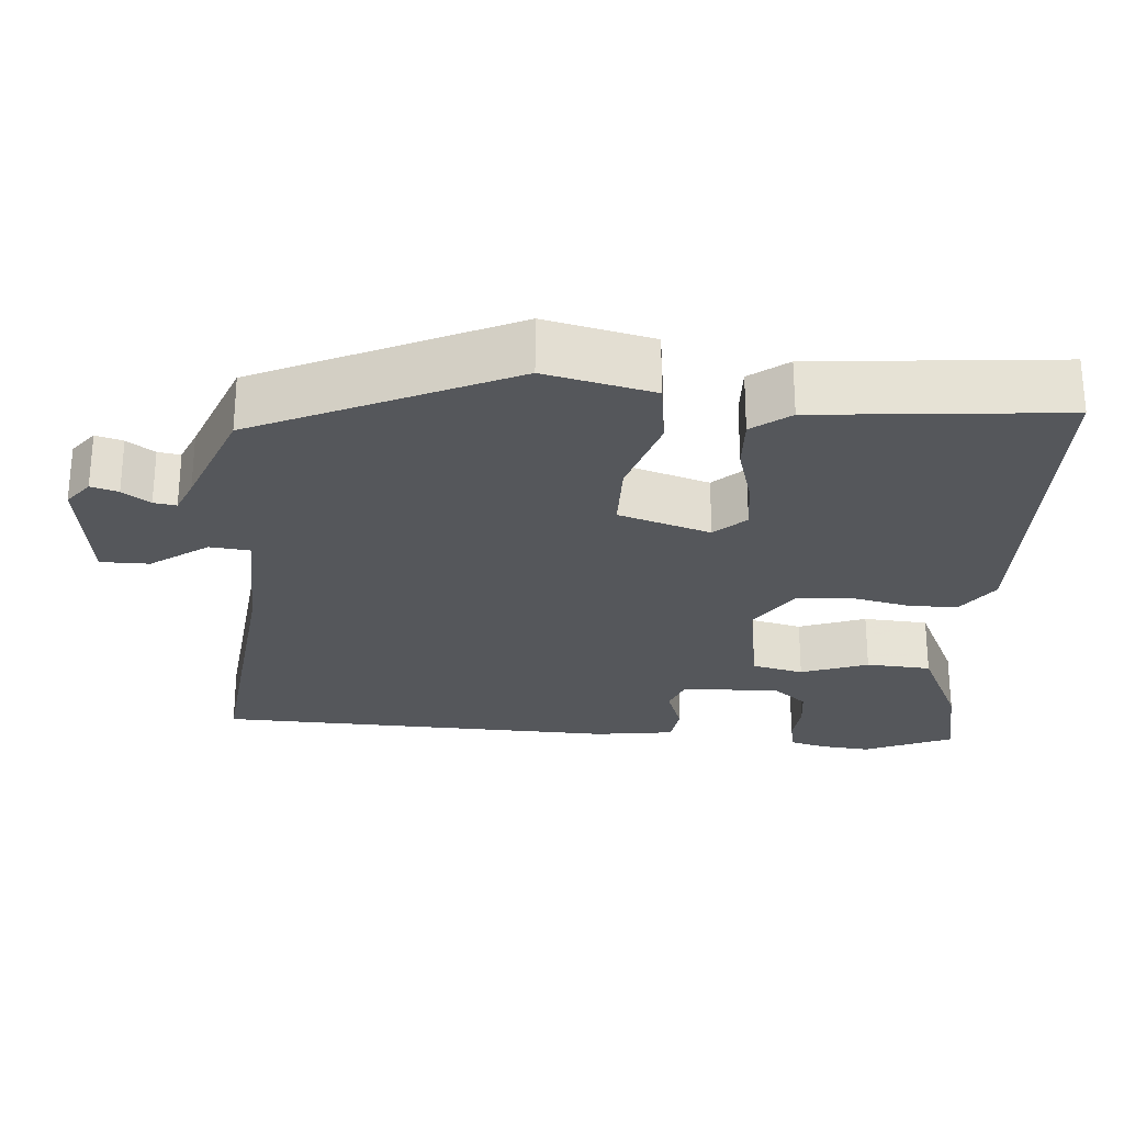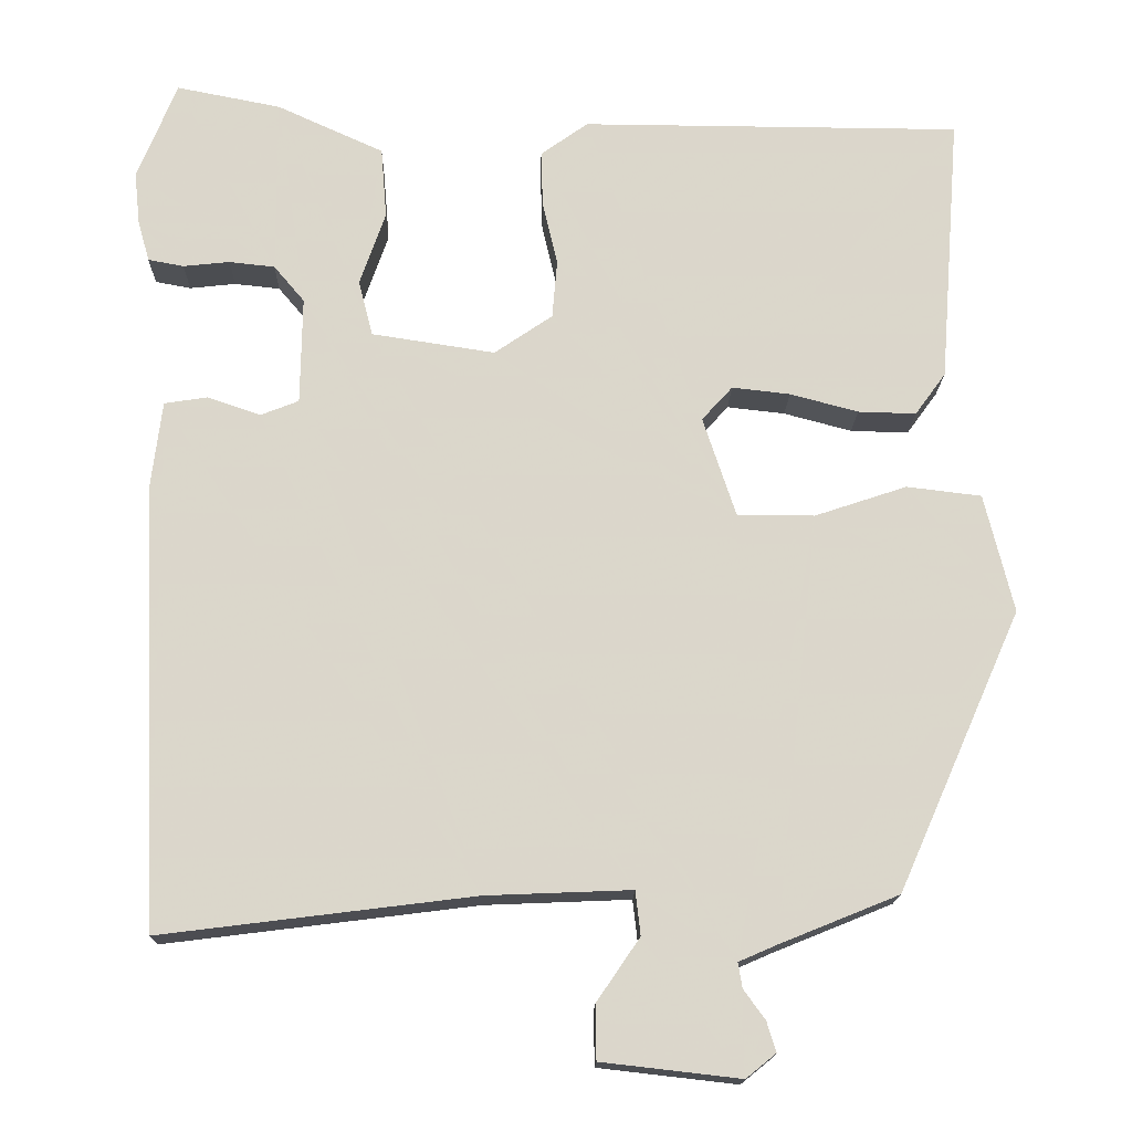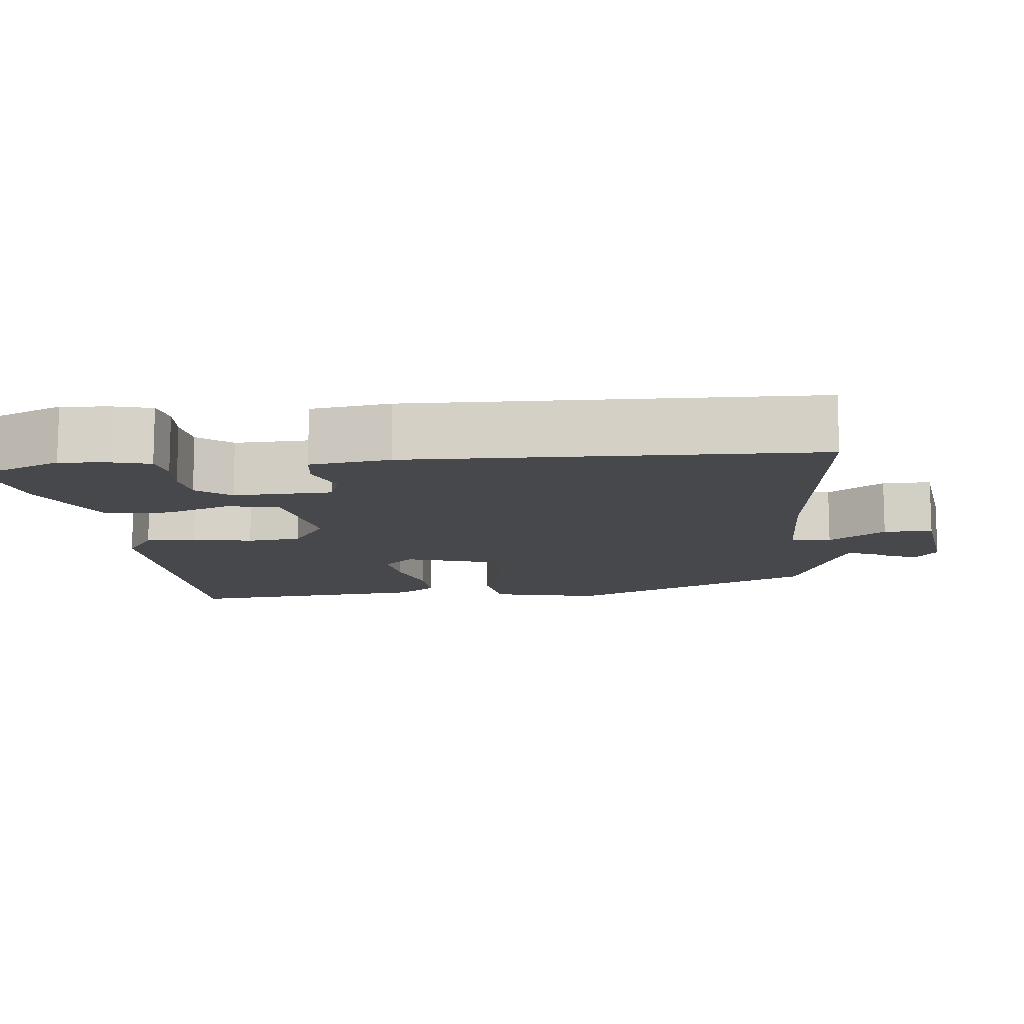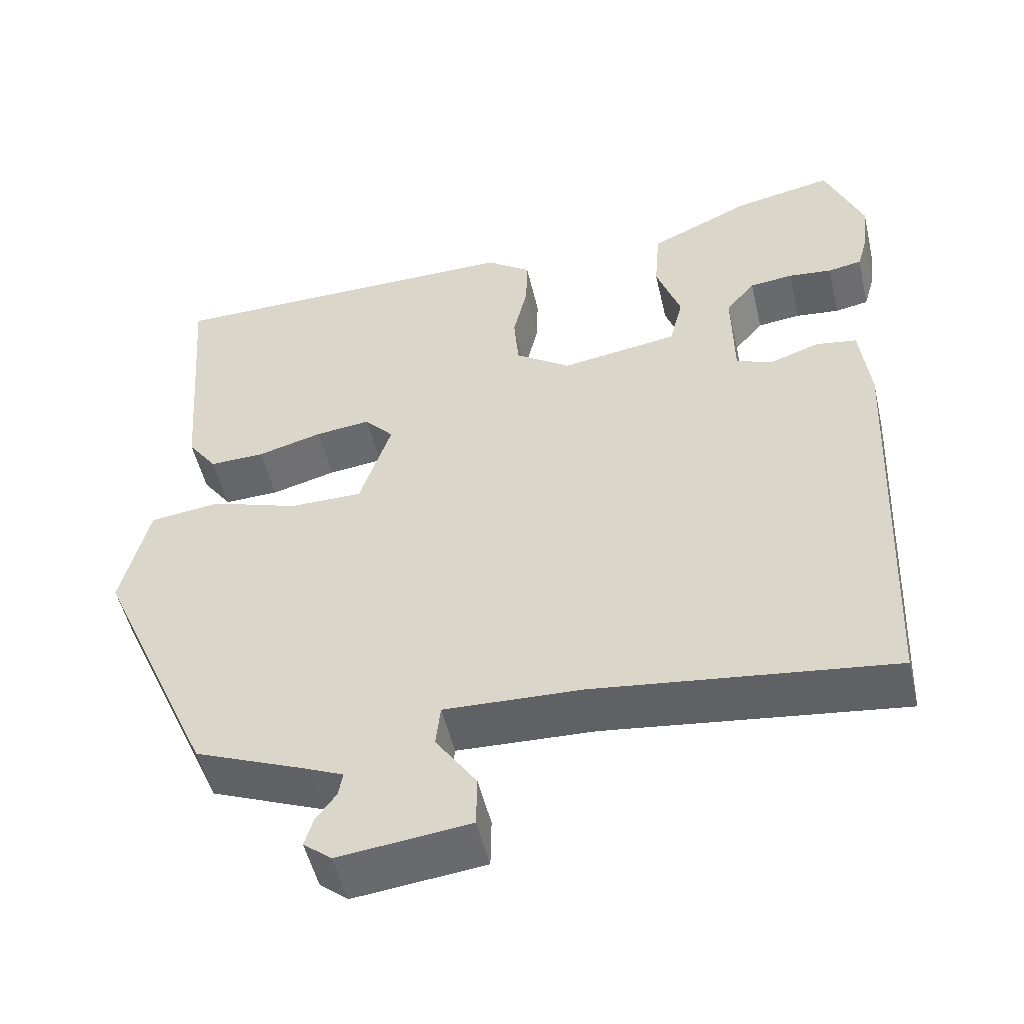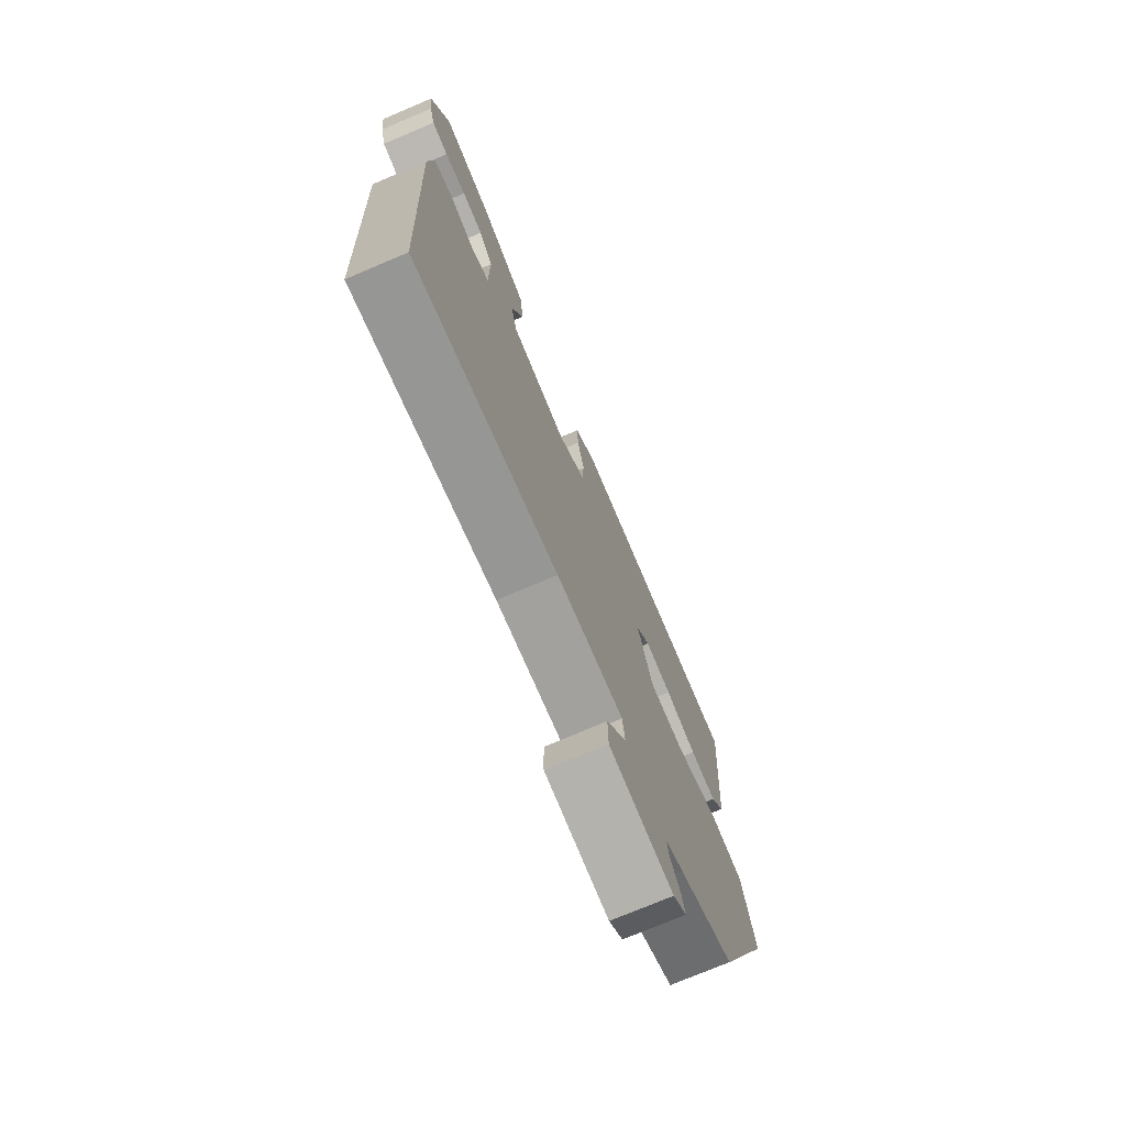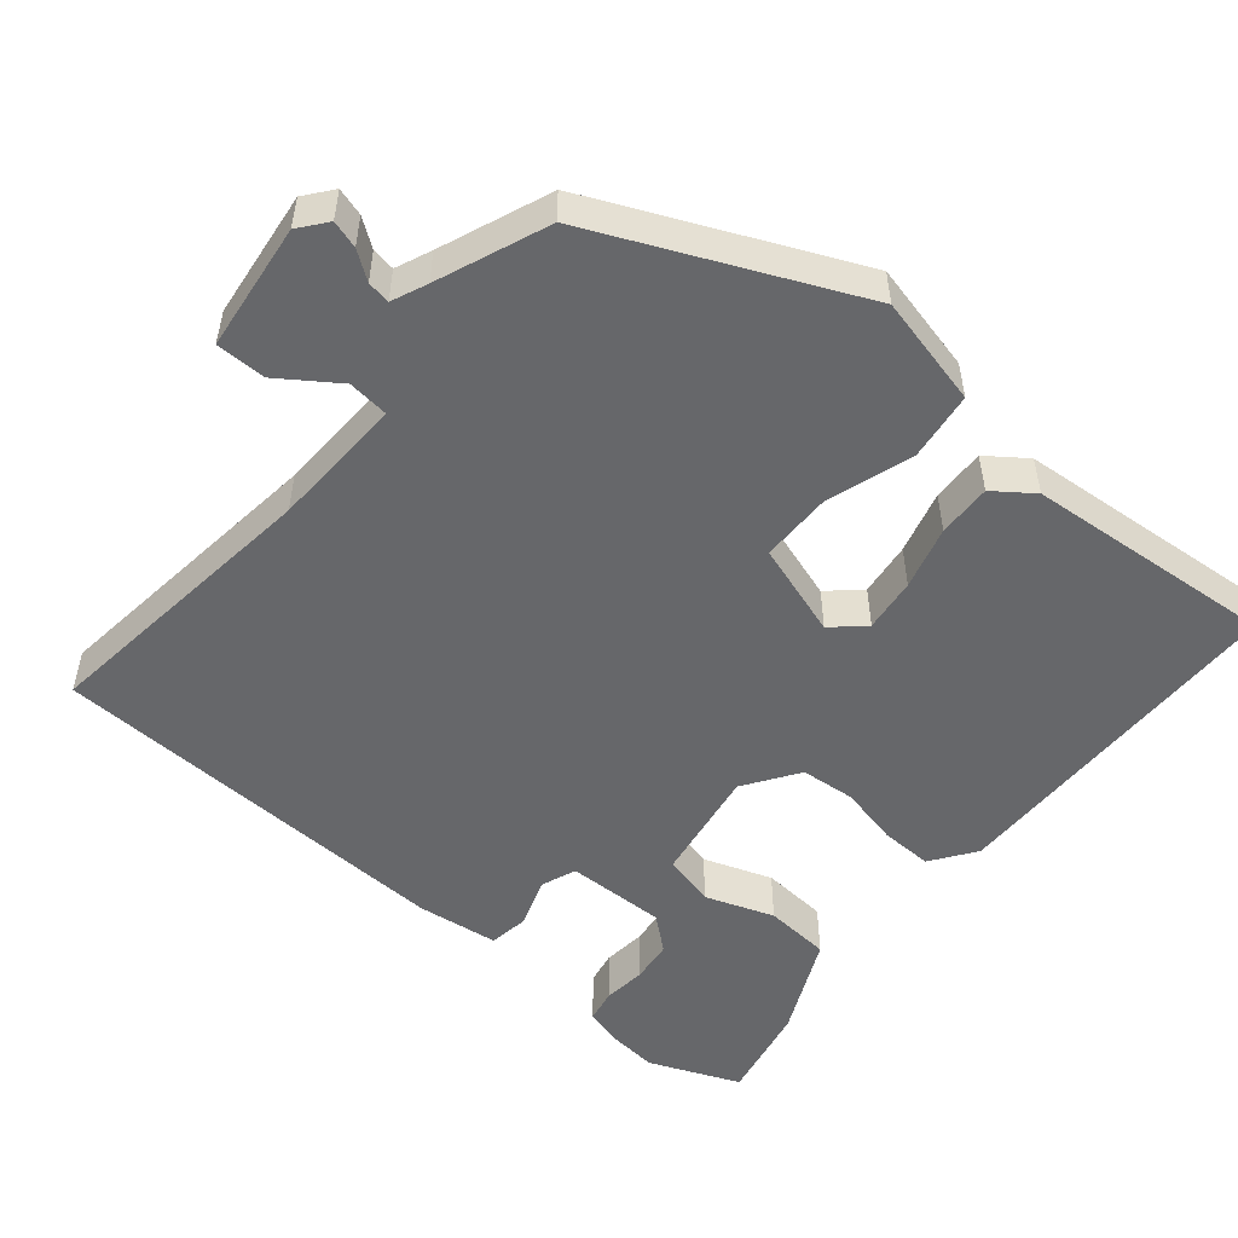
<metadata>
{"format":"obj","ext":"obj","renderer":"f3d","projection":"perspective","resolution":1024,"background":"white","views":[{"elev":-26.4,"azim":-93.6,"up":"+Y"},{"elev":-16.3,"azim":178.9,"up":"+Z"},{"elev":-11.6,"azim":97.0,"up":"+Y"},{"elev":-51.2,"azim":13.1,"up":"+Z"},{"elev":-74.0,"azim":113.0,"up":"+Z"},{"elev":-52.2,"azim":-129.5,"up":"+Y"}]}
</metadata>
<code>
v -0.489 0.07 0.501
v -0.03 0.07 0.504
v 0.027 0.07 0.463
v 0.025 0.07 0.396
v 0.007 0.07 0.318
v 0.013 0.07 0.247
v 0.083 0.07 0.199
v 0.232 0.07 0.222
v 0.249 0.07 0.29
v 0.218 0.07 0.379
v 0.225 0.07 0.465
v 0.354 0.07 0.524
v 0.48 0.07 0.549
v 0.528 0.07 0.431
v 0.521 0.07 0.366
v 0.507 0.07 0.317
v 0.464 0.07 0.309
v 0.408 0.07 0.315
v 0.353 0.07 0.309
v 0.316 0.07 0.265
v 0.318 0.07 0.135
v 0.364 0.07 0.117
v 0.428 0.07 0.139
v 0.48 0.07 0.131
v 0.493 0.07 0.025
v 0.469 0.07 -0.51
v 0.092 0.07 -0.463
v -0.083 0.07 -0.456
v -0.089 0.07 -0.509
v -0.037 0.07 -0.585
v -0.038 0.07 -0.65
v -0.205 0.07 -0.669
v -0.241 0.07 -0.64
v -0.23 0.07 -0.604
v -0.204 0.07 -0.568
v -0.199 0.07 -0.538
v -0.245 0.07 -0.518
v -0.388 0.07 -0.46
v -0.537 0.07 -0.123
v -0.502 0.07 0.02
v -0.412 0.07 0.031
v -0.301 0.07 -0.006
v -0.208 0.07 -0.006
v -0.168 0.07 0.115
v -0.205 0.07 0.156
v -0.275 0.07 0.148
v -0.357 0.07 0.126
v -0.427 0.07 0.124
v -0.464 0.07 0.175
v -0.489 0 0.501
v -0.03 0 0.504
v 0.027 0 0.463
v 0.025 0 0.396
v 0.007 0 0.318
v 0.013 0 0.247
v 0.083 0 0.199
v 0.232 0 0.222
v 0.249 0 0.29
v 0.218 0 0.379
v 0.225 0 0.465
v 0.354 0 0.524
v 0.48 0 0.549
v 0.528 0 0.431
v 0.521 0 0.366
v 0.507 0 0.317
v 0.464 0 0.309
v 0.408 0 0.315
v 0.353 0 0.309
v 0.316 0 0.265
v 0.318 0 0.135
v 0.364 0 0.117
v 0.428 0 0.139
v 0.48 0 0.131
v 0.493 0 0.025
v 0.469 0 -0.51
v 0.092 0 -0.463
v -0.083 0 -0.456
v -0.089 0 -0.509
v -0.037 0 -0.585
v -0.038 0 -0.65
v -0.205 0 -0.669
v -0.241 0 -0.64
v -0.23 0 -0.604
v -0.204 0 -0.568
v -0.199 0 -0.538
v -0.245 0 -0.518
v -0.388 0 -0.46
v -0.537 0 -0.123
v -0.502 0 0.02
v -0.412 0 0.031
v -0.301 0 -0.006
v -0.208 0 -0.006
v -0.168 0 0.115
v -0.205 0 0.156
v -0.275 0 0.148
v -0.357 0 0.126
v -0.427 0 0.124
v -0.464 0 0.175
f 46 47 48 49
f 45 46 49 1
f 44 45 1 2
f 43 44 2 3
f 39 40 41 42
f 37 38 39 42
f 36 37 42 43
f 32 33 34 35
f 32 35 36
f 29 30 31 32
f 28 29 32 36
f 24 25 26 27
f 22 23 24 27
f 21 22 27 28
f 20 21 28 36
f 15 16 17 18
f 15 18 19
f 14 15 19
f 13 14 19
f 12 13 19 20
f 9 10 11 12
f 8 9 12 20
f 43 3 4 5
f 43 5 6
f 8 20 36 43
f 7 8 43
f 6 7 43
f 98 97 96 95
f 50 98 95 94
f 51 50 94 93
f 52 51 93 92
f 91 90 89 88
f 91 88 87 86
f 92 91 86 85
f 84 83 82 81
f 85 84 81
f 81 80 79 78
f 85 81 78 77
f 76 75 74 73
f 76 73 72 71
f 77 76 71 70
f 85 77 70 69
f 67 66 65 64
f 68 67 64
f 68 64 63
f 68 63 62
f 69 68 62 61
f 61 60 59 58
f 69 61 58 57
f 54 53 52 92
f 55 54 92
f 92 85 69 57
f 92 57 56
f 92 56 55
f 1 50 51 2
f 2 51 52 3
f 3 52 53 4
f 4 53 54 5
f 5 54 55 6
f 6 55 56 7
f 7 56 57 8
f 8 57 58 9
f 9 58 59 10
f 10 59 60 11
f 11 60 61 12
f 12 61 62 13
f 13 62 63 14
f 14 63 64 15
f 15 64 65 16
f 16 65 66 17
f 17 66 67 18
f 18 67 68 19
f 19 68 69 20
f 20 69 70 21
f 21 70 71 22
f 22 71 72 23
f 23 72 73 24
f 24 73 74 25
f 25 74 75 26
f 26 75 76 27
f 27 76 77 28
f 28 77 78 29
f 29 78 79 30
f 30 79 80 31
f 31 80 81 32
f 32 81 82 33
f 33 82 83 34
f 34 83 84 35
f 35 84 85 36
f 36 85 86 37
f 37 86 87 38
f 38 87 88 39
f 39 88 89 40
f 40 89 90 41
f 41 90 91 42
f 42 91 92 43
f 43 92 93 44
f 44 93 94 45
f 45 94 95 46
f 46 95 96 47
f 47 96 97 48
f 48 97 98 49
f 49 98 50 1

</code>
